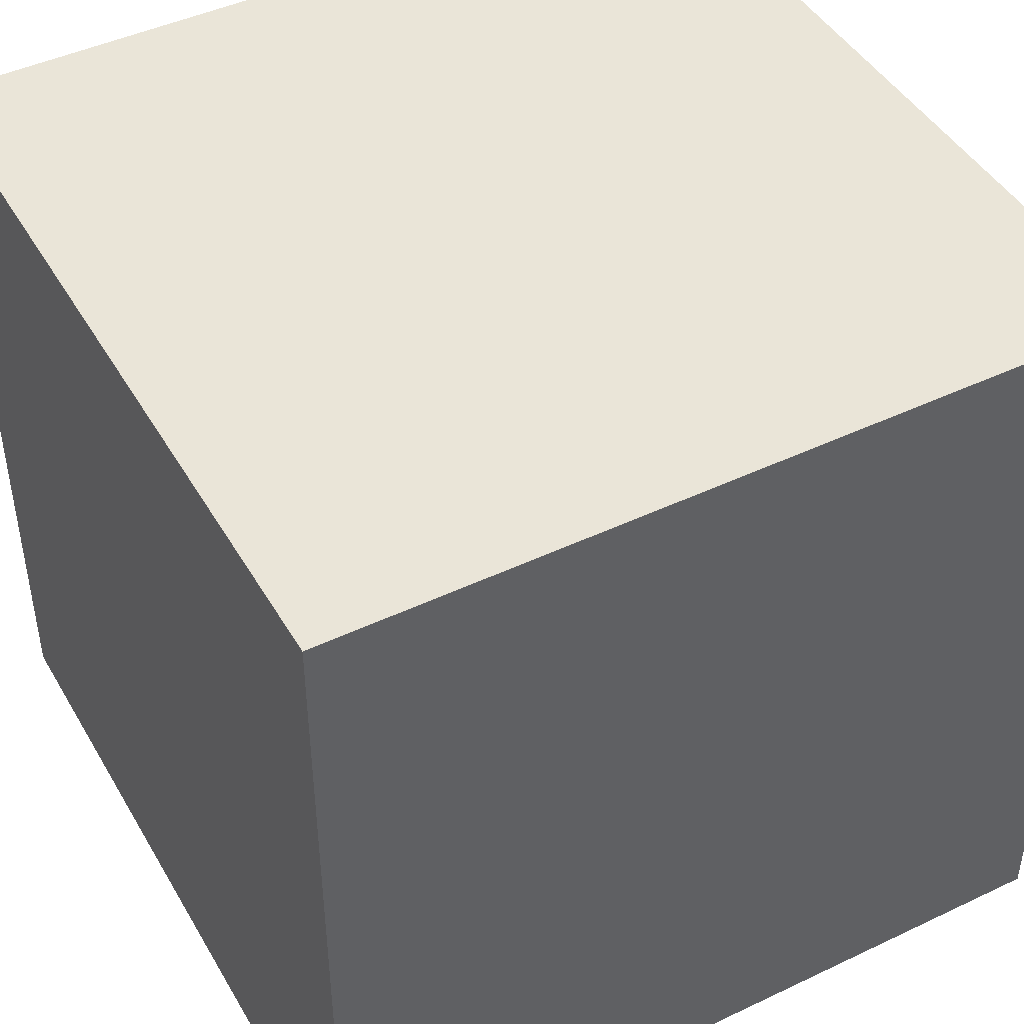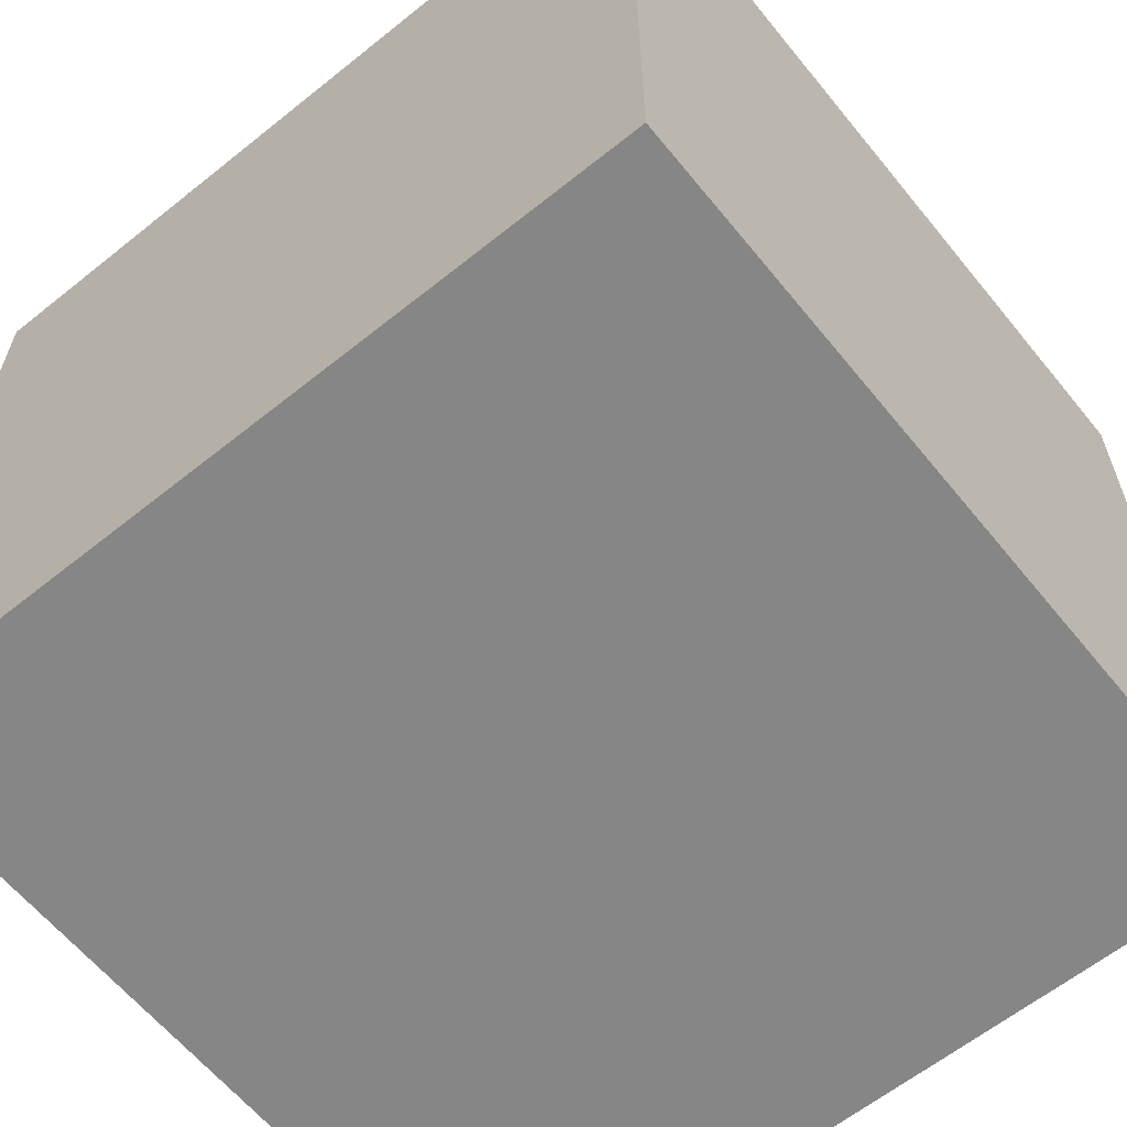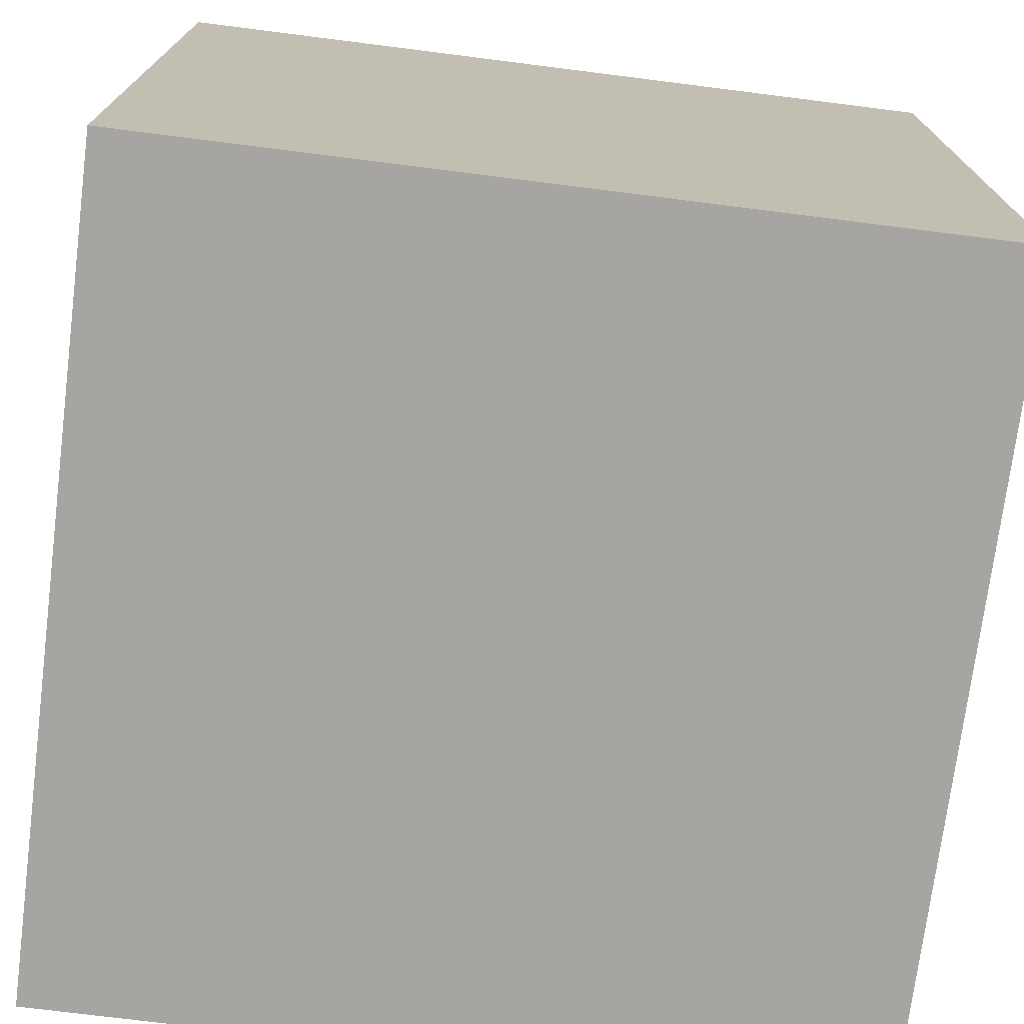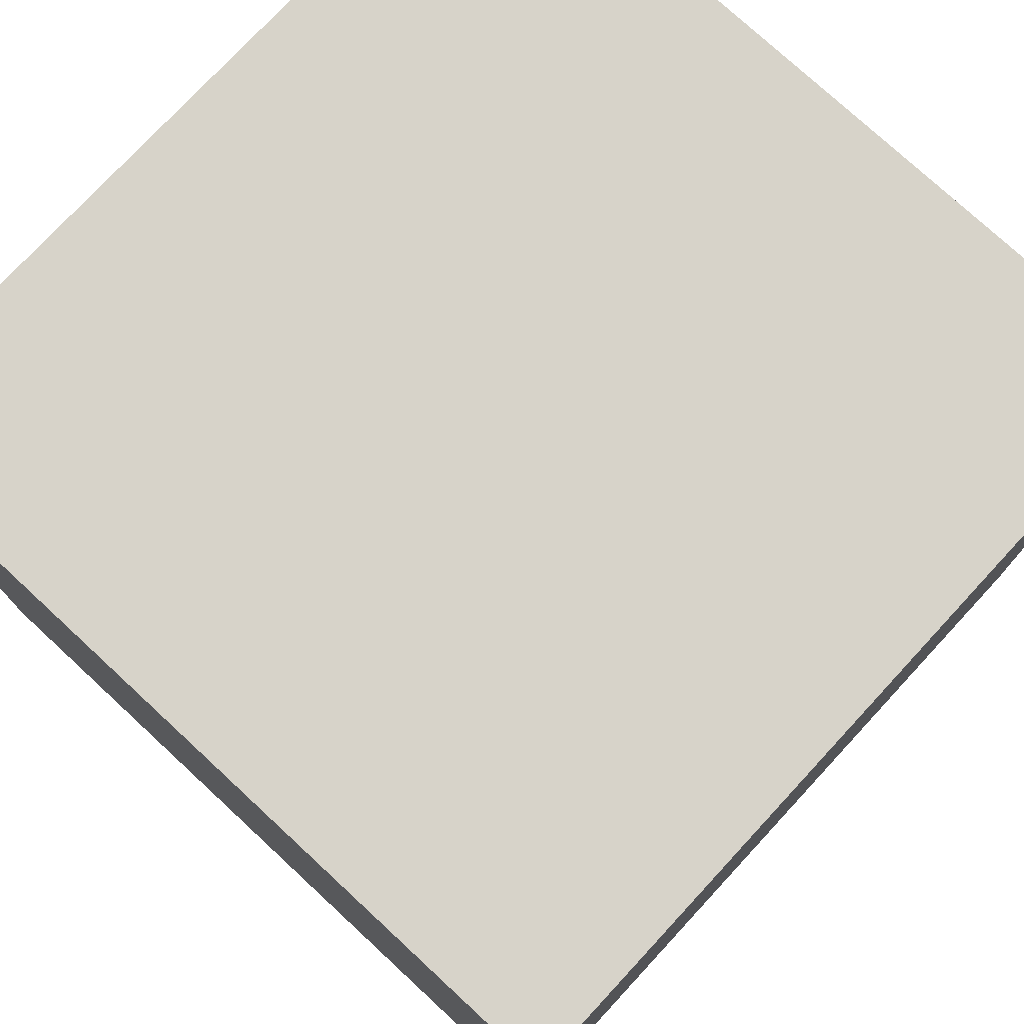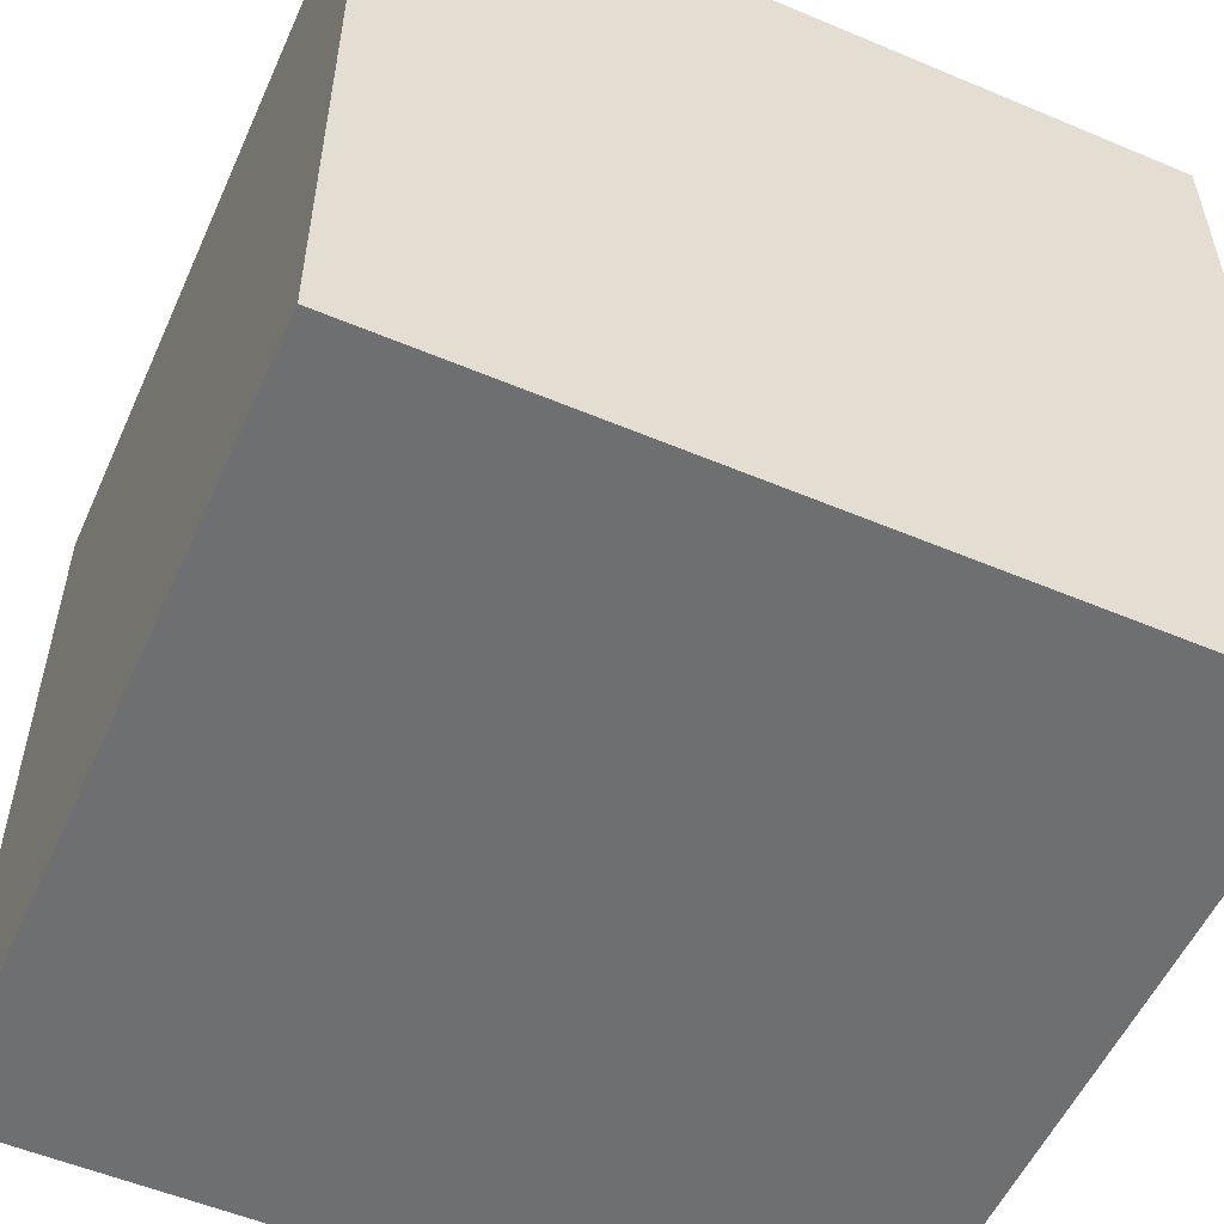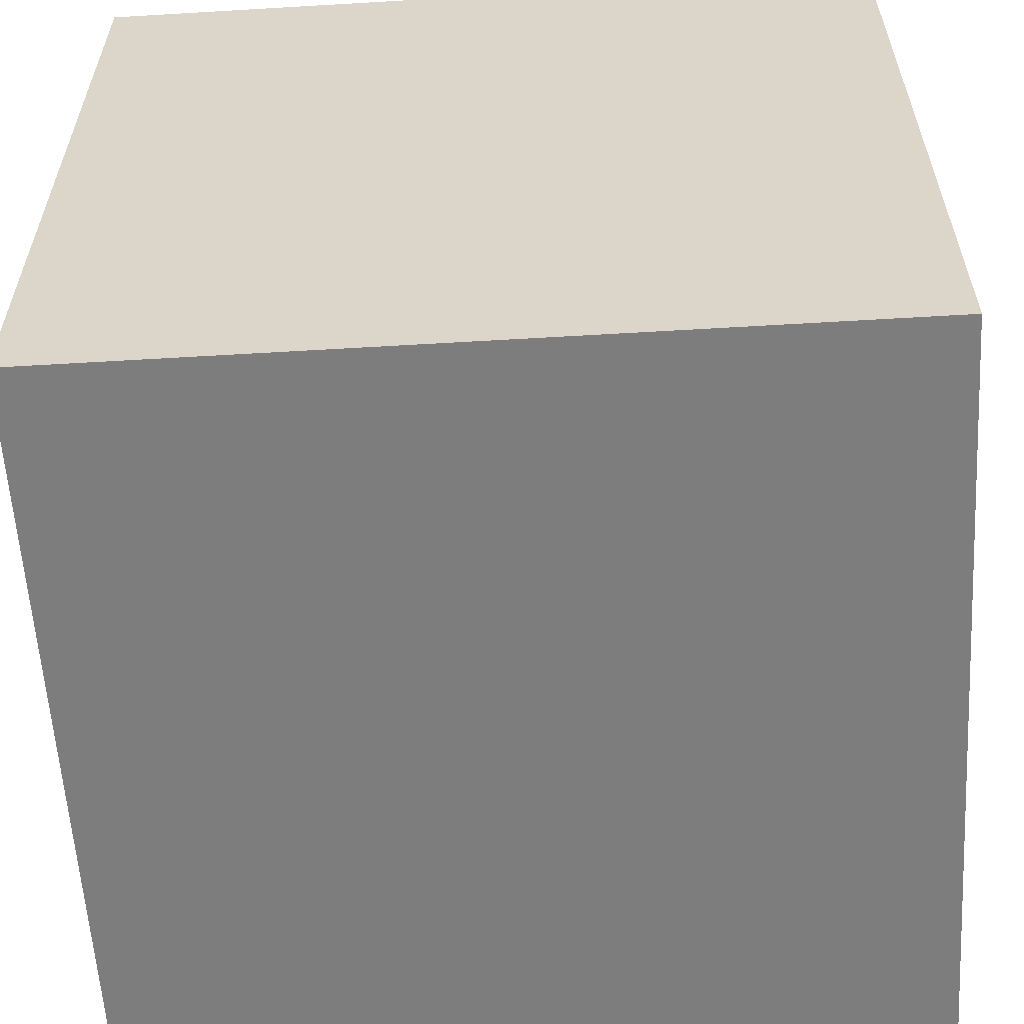
<metadata>
{"format":"obj","ext":"obj","renderer":"f3d","projection":"perspective","resolution":1024,"background":"white","views":[{"elev":45.4,"azim":-28.7,"up":"+Z"},{"elev":-62.2,"azim":129.1,"up":"+Z"},{"elev":-73.6,"azim":-7.2,"up":"+Z"},{"elev":76.3,"azim":42.8,"up":"+Z"},{"elev":-54.6,"azim":156.0,"up":"+Y"},{"elev":-59.1,"azim":-86.5,"up":"+Y"}]}
</metadata>
<code>
v -2.5 -2.5 7.5
v  2.5 -2.5 7.5
v  2.5  2.5 7.5
v -2.5  2.5 7.5
v -2.5 -2.5 12.5
v  2.5 -2.5 12.5
v  2.5  2.5 12.5
v -2.5  2.5 12.5
f 1 2 3 4
f 5 6 7 8
f 1 5 8 4
f 2 6 7 3
f 1 2 6 5
f 4 3 7 8

</code>
